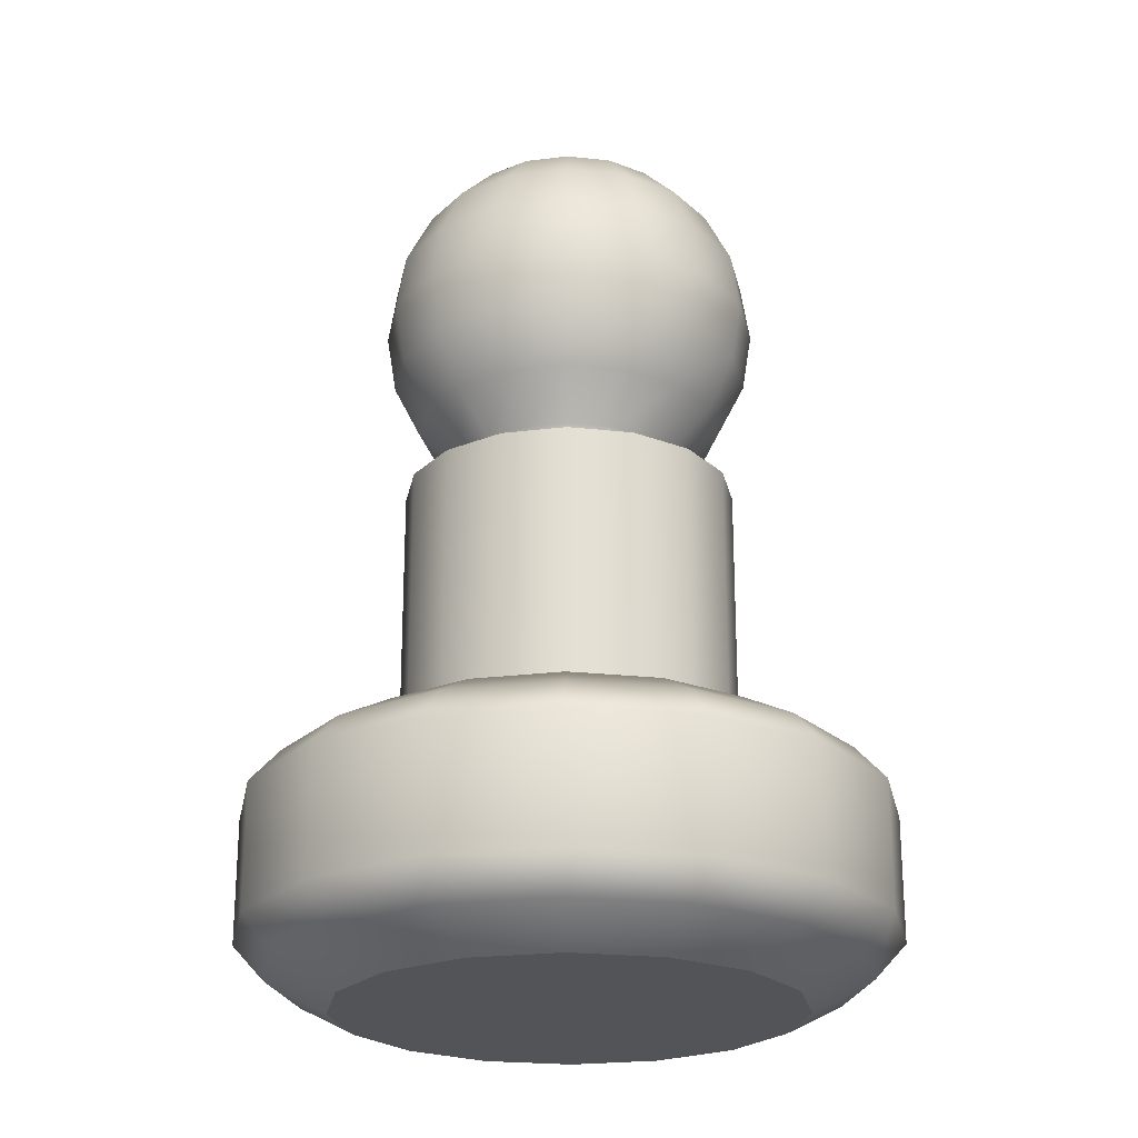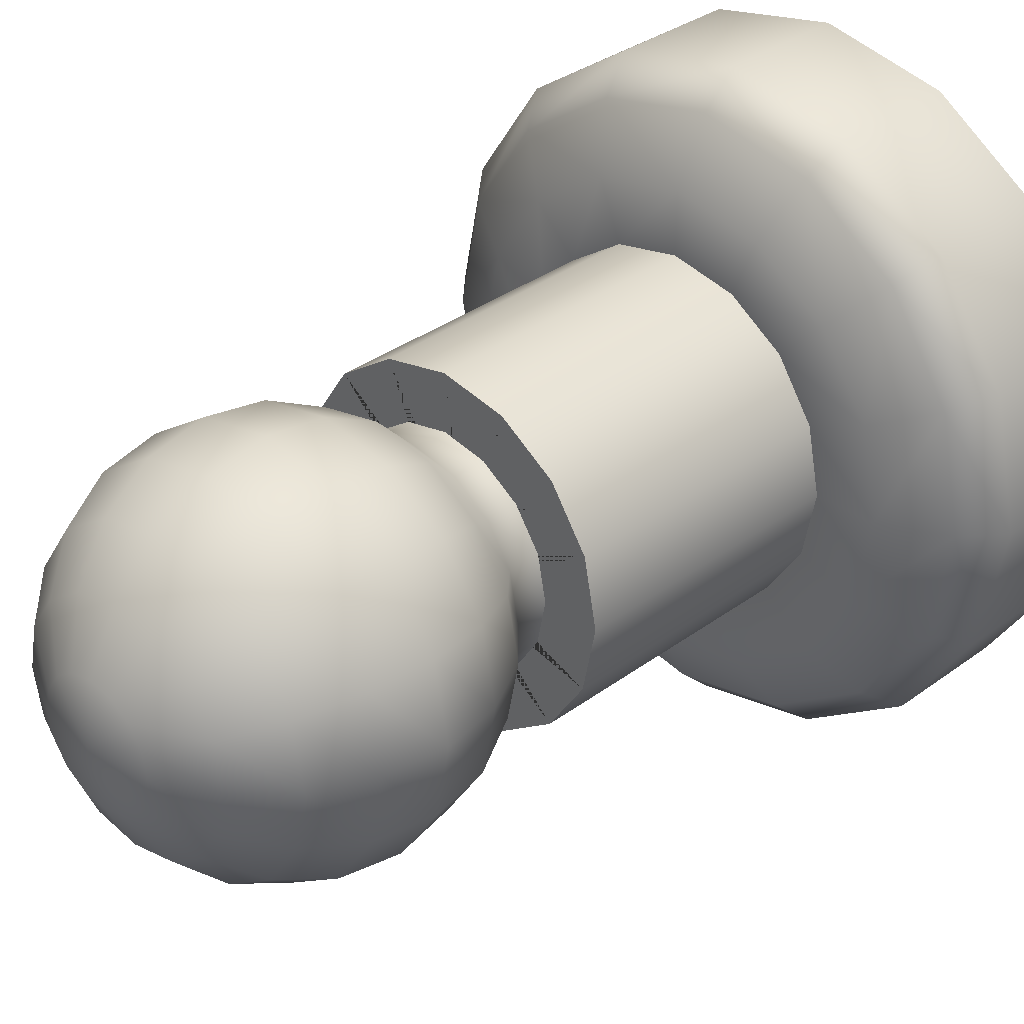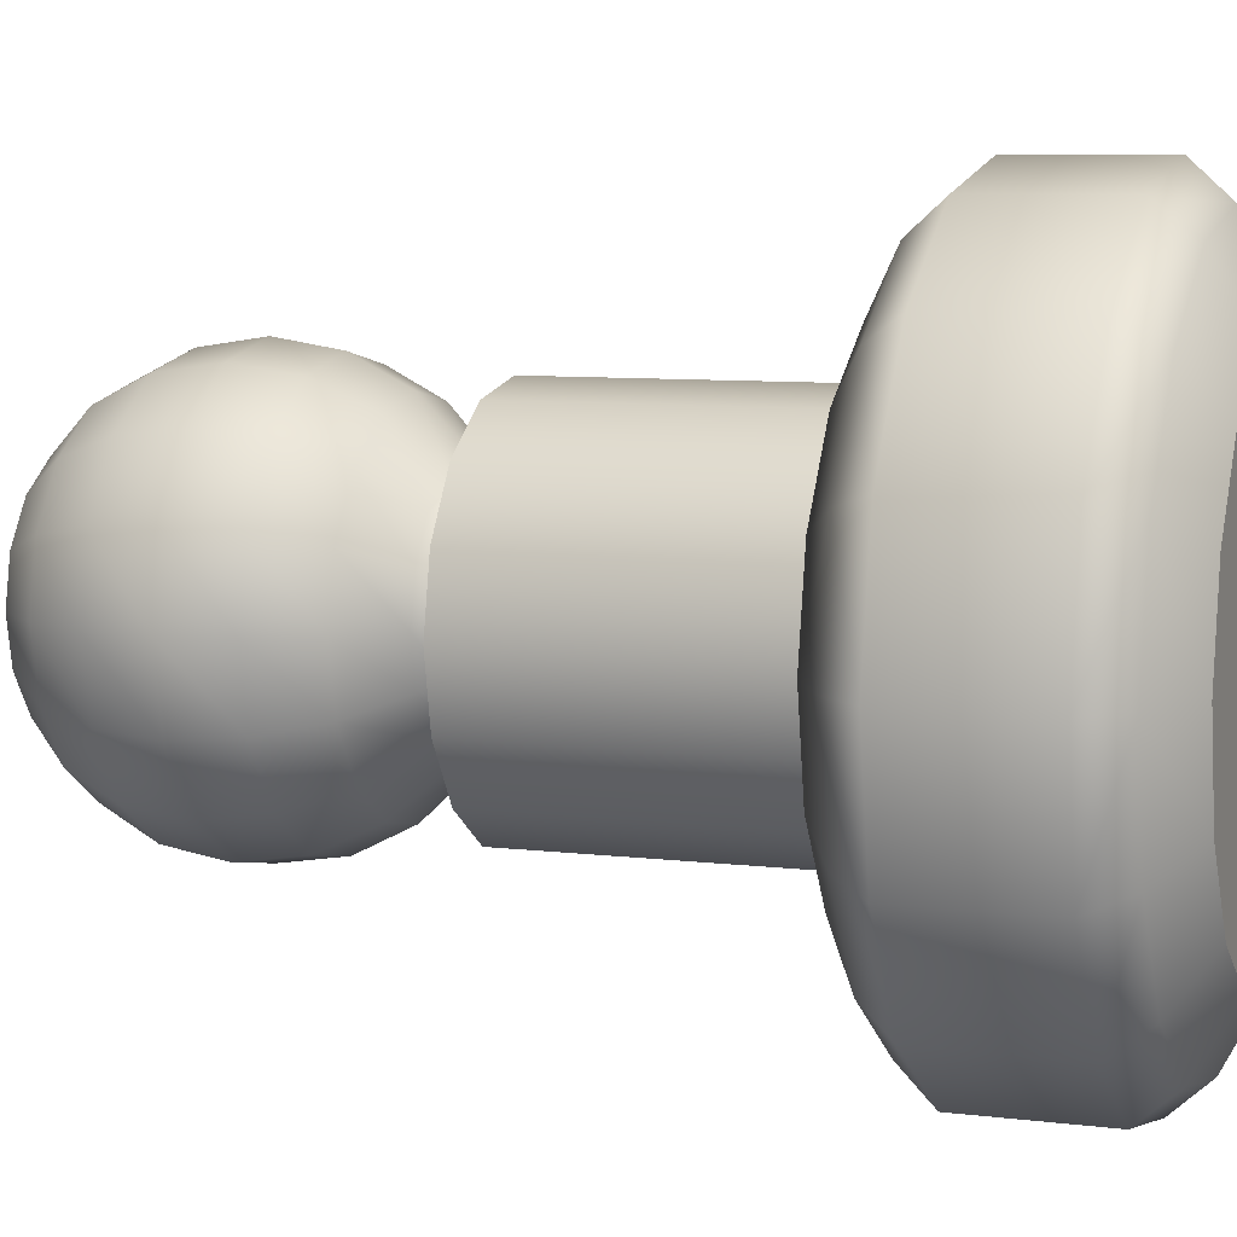
<metadata>
{"format":"obj","ext":"obj","renderer":"f3d","projection":"perspective","resolution":1024,"background":"white","views":[{"elev":-23.3,"azim":45.7,"up":"+Y"},{"elev":33.1,"azim":-135.7,"up":"+Z"},{"elev":7.6,"azim":-70.4,"up":"+Z"}]}
</metadata>
<code>
g ENV_S06_360SeeSaw_Support_MO
v 2.98e-05 -3.026 -1.274
v 2.98e-05 -3.166 -1.007
v 0.3852 -3.166 -0.9299
v 0.4876 -3.026 -1.177
v 0.7117 -3.166 -0.7117
v 0.54 -2.875 -1.304
v 2.98e-05 -2.875 -1.411
v 2.98e-05 -2.326 -1.411
v 0.9009 -3.026 -0.9009
v 0.9299 -3.166 -0.3852
v 0.54 -2.326 -1.304
v 2.98e-05 -2.175 -1.274
v 0.9978 -2.875 -0.9978
v 1.177 -3.026 -0.4876
v 1.274 -3.026 -2.98e-05
v 1.007 -3.166 -2.98e-05
v 0.9299 -3.166 0.3852
v 1.304 -2.875 -0.54
v 0.9978 -2.326 -0.9978
v 0.4876 -2.175 -1.177
v 1.177 -3.026 0.4876
v 0.7117 -3.166 0.7118
v 0.3852 -2.035 -0.9299
v 2.98e-05 -2.035 -1.007
v 2.98e-05 -2.035 -0.7369
v 0.282 -2.035 -0.6808
v 0.7117 -2.035 -0.7117
v 0.5211 -2.035 -0.5211
v 0.9009 -2.175 -0.9009
v 0.9299 -2.035 -0.3852
v 0.6808 -2.035 -0.282
v 1.304 -2.326 -0.54
v 1.177 -2.175 -0.4876
v 1.274 -2.175 -2.98e-05
v 1.007 -2.035 -2.98e-05
v 0.7369 -2.035 -2.98e-05
v 0.9299 -2.035 0.3852
v 0.6808 -2.035 0.282
v 1.411 -2.875 -2.98e-05
v 0.7117 -2.035 0.7118
v 0.5211 -2.035 0.5211
v 1.411 -2.326 -2.98e-05
v 1.304 -2.875 0.54
v 1.177 -2.175 0.4876
v 1.304 -2.326 0.54
v 0.3852 -2.035 0.9299
v 0.282 -2.035 0.6808
v 0.9978 -2.875 0.9978
v 0.9009 -2.175 0.9009
v 0.9978 -2.326 0.9978
v 2.98e-05 -2.035 1.007
v 2.98e-05 -2.035 0.7369
v 0.9009 -3.026 0.9009
v 0.3852 -3.166 0.9299
v 0.54 -2.875 1.304
v 0.4876 -3.026 1.177
v 2.98e-05 -3.166 1.007
v 0.4876 -2.175 1.177
v 0.54 -2.326 1.304
v -0.3852 -2.035 0.9299
v -0.282 -2.035 0.6808
v 2.98e-05 -3.026 1.274
v -0.3852 -3.166 0.9299
v 2.98e-05 -2.875 1.411
v 2.98e-05 -2.175 1.274
v 2.98e-05 -2.326 1.411
v -0.7118 -2.035 0.7118
v -0.5211 -2.035 0.5211
v -0.4876 -3.026 1.177
v -0.7118 -3.166 0.7118
v -0.54 -2.875 1.304
v -0.4876 -2.175 1.177
v -0.54 -2.326 1.304
v -0.9299 -2.035 0.3852
v -0.6808 -2.035 0.282
v -0.9009 -3.026 0.9009
v -0.9299 -3.166 0.3852
v -0.9978 -2.875 0.9978
v -0.9009 -2.175 0.9009
v -0.9978 -2.326 0.9978
v -1.007 -2.035 -2.98e-05
v -0.7369 -2.035 -2.98e-05
v -1.177 -3.026 0.4876
v -1.007 -3.166 -2.98e-05
v -1.304 -2.875 0.54
v -1.177 -2.175 0.4876
v -1.304 -2.326 0.54
v -0.9299 -2.035 -0.3852
v -0.6808 -2.035 -0.282
v -1.274 -3.026 -2.98e-05
v -0.9299 -3.166 -0.3852
v -1.411 -2.875 -2.98e-05
v -1.274 -2.175 -2.98e-05
v -1.411 -2.326 -2.98e-05
v -0.7118 -2.035 -0.7117
v -0.5211 -2.035 -0.5211
v -1.177 -3.026 -0.4876
v -0.7118 -3.166 -0.7117
v -1.304 -2.875 -0.54
v -1.177 -2.175 -0.4876
v -1.304 -2.326 -0.54
v -0.3852 -2.035 -0.9299
v -0.282 -2.035 -0.6808
v -0.9009 -3.026 -0.9009
v -0.3852 -3.166 -0.9299
v -0.9978 -2.875 -0.9978
v -0.9009 -2.175 -0.9009
v -0.9978 -2.326 -0.9978
v 2.98e-05 -2.035 -1.007
v 2.98e-05 -2.035 -0.7369
v -0.4876 -2.175 -1.177
v 2.98e-05 -2.175 -1.274
v 2.98e-05 -2.326 -1.411
v -0.54 -2.326 -1.304
v 2.98e-05 -2.875 -1.411
v -0.54 -2.875 -1.304
v -0.4876 -3.026 -1.177
v 2.98e-05 -3.026 -1.274
v 2.98e-05 -3.166 -1.007
v 0.282 -2.035 -0.6808
v 2.98e-05 -0.823 -0.7369
v 2.98e-05 -2.035 -0.7369
v 0.282 -0.823 -0.6808
v 0.5211 -2.035 -0.5211
v 0.5211 -0.823 -0.5211
v 0.6808 -2.035 -0.282
v 0.6808 -0.823 -0.282
v 0.7369 -2.035 -2.98e-05
v 0.7369 -0.823 -2.98e-05
v 0.6808 -2.035 0.282
v 0.6808 -0.823 0.282
v 0.5211 -2.035 0.5211
v 0.5211 -0.823 0.5211
v 0.282 -2.035 0.6808
v 0.282 -0.823 0.6808
v 2.98e-05 -2.035 0.7369
v 2.98e-05 -0.823 0.7369
v -0.282 -2.035 0.6808
v -0.282 -0.823 0.6808
v -0.5211 -2.035 0.5211
v -0.5211 -0.823 0.5211
v -0.6808 -2.035 0.282
v -0.6808 -0.823 0.282
v -0.7369 -2.035 -2.98e-05
v -0.7369 -0.823 -2.98e-05
v -0.6808 -2.035 -0.282
v -0.6808 -0.823 -0.282
v -0.5211 -2.035 -0.5211
v -0.5211 -0.823 -0.5211
v -0.282 -2.035 -0.6808
v -0.282 -0.823 -0.6808
v 2.98e-05 -2.035 -0.7369
v 2.98e-05 -0.823 -0.7369
v 0.1895 -0.823 0.4575
v 2.98e-05 -0.823 -0.7369
v 2.98e-05 -0.823 0.4952
v -0.282 -0.823 -0.6808
v 0.3501 -0.823 0.3501
v -0.5211 -0.823 -0.5211
v 0.4575 -0.823 0.1895
v -0.6808 -0.823 -0.282
v 0.4952 -0.823 -2.98e-05
v -0.7369 -0.823 -2.98e-05
v 0.4575 -0.823 -0.1895
v -0.6808 -0.823 0.282
v 0.3501 -0.823 -0.3501
v -0.5211 -0.823 0.5211
v 0.1895 -0.823 -0.4575
v -0.282 -0.823 0.6808
v 2.98e-05 -0.823 -0.4952
v 2.98e-05 -0.823 0.7369
v -0.1895 -0.823 -0.4575
v 0.282 -0.823 0.6808
v -0.3501 -0.823 -0.3501
v 0.5211 -0.823 0.5211
v -0.4575 -0.823 -0.1895
v 0.6808 -0.823 0.282
v -0.4952 -0.823 -2.98e-05
v 0.7369 -0.823 -2.98e-05
v -0.4575 -0.823 0.1895
v 0.6808 -0.823 -0.282
v -0.3501 -0.823 0.3501
v 0.5211 -0.823 -0.5211
v -0.1895 -0.823 0.4575
v 0.282 -0.823 -0.6808
v 2.98e-05 -0.823 0.4952
v 2.98e-05 -0.823 -0.7369
v 1.007 -3.166 -2.98e-05
v 2.98e-05 -3.166 -2.98e-05
v 0.9299 -3.166 0.3852
v 0.9299 -3.166 -0.3852
v 0.7117 -3.166 0.7118
v 0.7117 -3.166 -0.7117
v 0.3852 -3.166 0.9299
v 0.3852 -3.166 -0.9299
v 2.98e-05 -3.166 1.007
v 2.98e-05 -3.166 -1.007
v -0.3852 -3.166 0.9299
v -0.3852 -3.166 -0.9299
v -0.7118 -3.166 0.7118
v -0.7118 -3.166 -0.7117
v -0.9299 -3.166 0.3852
v -0.9299 -3.166 -0.3852
v -1.007 -3.166 -2.98e-05
v 0.4952 -0.6815 -2.98e-05
v 0.4952 -0.823 -2.98e-05
v 0.4575 -0.823 0.1895
v 0.4575 -0.6815 0.1895
v 0.3501 -0.823 0.3501
v 0.4575 -0.6815 -0.1895
v 0.4575 -0.823 -0.1895
v 0.3501 -0.6815 0.3501
v 0.1895 -0.823 0.4575
v 0.3501 -0.6815 -0.3501
v 0.3501 -0.823 -0.3501
v 0.1895 -0.6815 0.4575
v 2.98e-05 -0.823 0.4952
v 0.1895 -0.6815 -0.4575
v 0.1895 -0.823 -0.4575
v 2.98e-05 -0.6815 0.4952
v -0.1895 -0.823 0.4575
v 2.98e-05 -0.6815 -0.4952
v 2.98e-05 -0.823 -0.4952
v -0.1895 -0.6815 0.4575
v -0.3501 -0.823 0.3501
v -0.1895 -0.6815 -0.4575
v -0.1895 -0.823 -0.4575
v -0.3501 -0.6815 0.3501
v -0.4575 -0.823 0.1895
v -0.3501 -0.6815 -0.3501
v -0.3501 -0.823 -0.3501
v -0.4575 -0.6815 0.1895
v -0.4952 -0.823 -2.98e-05
v -0.4575 -0.6815 -0.1895
v -0.4575 -0.823 -0.1895
v -0.4952 -0.6815 -2.98e-05
v -0.2608 -0.4952 -0.6297
v -0.4819 -0.4952 -0.4819
v -0.6296 -0.4952 -0.2608
v -0.6815 -0.4952 -2.98e-05
v -0.6296 -0.4952 0.2608
v -0.4819 -0.4952 0.4819
v 2.98e-05 -0.4952 -0.6815
v -0.2608 -0.4952 0.6296
v 0.2608 -0.4952 -0.6297
v 2.98e-05 -0.4952 0.6815
v 0.4819 -0.4952 -0.4819
v 0.2608 -0.4952 0.6296
v 0.6297 -0.4952 -0.2608
v 0.4819 -0.4952 0.4819
v 0.6815 -0.4952 -2.98e-05
v 0.6297 -0.4952 0.2608
v 0.3066 -0.2603 -0.7402
v 0.5666 -0.2603 -0.5666
v 0.7402 -0.2603 -0.3066
v 0.8012 -0.2603 -2.98e-05
v 0.7402 -0.2603 0.3066
v 0.5666 -0.2603 0.5666
v 2.98e-05 -0.2603 -0.8012
v 0.3066 -0.2603 0.7402
v -0.3066 -0.2603 -0.7402
v 2.98e-05 -0.2603 0.8012
v -0.5666 -0.2603 -0.5666
v -0.3066 -0.2603 0.7402
v -0.7402 -0.2603 -0.3066
v -0.5666 -0.2603 0.5666
v -0.8012 -0.2603 -2.98e-05
v -0.7402 -0.2603 0.3066
v -0.5957 -2.98e-05 -0.5957
v -0.7783 -2.98e-05 -0.3224
v -0.8424 -2.98e-05 -2.98e-05
v -0.7783 -2.98e-05 0.3224
v -0.5957 -2.98e-05 0.5957
v -0.3224 -2.98e-05 0.7783
v -0.3224 -2.98e-05 -0.7783
v 2.98e-05 -2.98e-05 0.8424
v 2.98e-05 -2.98e-05 -0.8424
v 0.3224 -2.98e-05 0.7783
v 0.3224 -2.98e-05 -0.7783
v 0.5957 -2.98e-05 0.5957
v 0.5957 -2.98e-05 -0.5957
v 0.7783 -2.98e-05 0.3224
v 0.7783 -2.98e-05 -0.3224
v 0.8424 -2.98e-05 -2.98e-05
v 2.98e-05 0.2603 -0.8012
v 0.3066 0.2603 -0.7402
v 0.5666 0.2603 -0.5666
v 0.7402 0.2603 -0.3066
v 0.8012 0.2603 -2.98e-05
v 0.7402 0.2603 0.3066
v -0.3066 0.2603 -0.7402
v 0.5666 0.2603 0.5666
v -0.5666 0.2603 -0.5666
v 0.3066 0.2603 0.7402
v -0.7402 0.2603 -0.3066
v 2.98e-05 0.2603 0.8012
v -0.8012 0.2603 -2.98e-05
v -0.3066 0.2603 0.7402
v -0.7402 0.2603 0.3066
v -0.5666 0.2603 0.5666
v -0.6296 0.4952 -0.2608
v -0.6815 0.4952 -2.98e-05
v -0.6296 0.4952 0.2608
v -0.4819 0.4952 0.4819
v -0.2608 0.4952 0.6296
v 2.98e-05 0.4952 0.6815
v -0.4819 0.4952 -0.4819
v 0.2608 0.4952 0.6296
v -0.2608 0.4952 -0.6297
v 0.4819 0.4952 0.4819
v 2.98e-05 0.4952 -0.6815
v 0.6297 0.4952 0.2608
v 0.2608 0.4952 -0.6297
v 0.6815 0.4952 -2.98e-05
v 0.4819 0.4952 -0.4819
v 0.6297 0.4952 -0.2608
v -0.1895 0.6815 -0.4575
v 2.98e-05 0.6815 -0.4952
v 0.1895 0.6815 -0.4575
v 0.3501 0.6815 -0.3501
v 0.4575 0.6815 -0.1895
v 0.4952 0.6815 -2.98e-05
v -0.3501 0.6815 -0.3501
v 0.4575 0.6815 0.1895
v -0.4575 0.6815 -0.1895
v 0.3501 0.6815 0.3501
v -0.4952 0.6815 -2.98e-05
v 0.1895 0.6815 0.4575
v -0.4575 0.6815 0.1895
v 2.98e-05 0.6815 0.4952
v -0.3501 0.6815 0.3501
v -0.1895 0.6815 0.4575
v -0.2603 0.8012 -2.98e-05
v -0.2405 0.8012 0.09963
v 2.98e-05 0.8424 -2.98e-05
v -0.2405 0.8012 -0.09962
v -0.1841 0.8012 0.1841
v -0.1841 0.8012 -0.1841
v -0.09963 0.8012 0.2405
v -0.09963 0.8012 -0.2405
v 2.98e-05 0.8012 0.2603
v 2.98e-05 0.8012 -0.2603
v 0.09962 0.8012 0.2405
v 0.09962 0.8012 -0.2405
v 0.1841 0.8012 0.1841
v 0.1841 0.8012 -0.1841
v 0.2405 0.8012 0.09963
v 0.2405 0.8012 -0.09962
v 0.2603 0.8012 -2.98e-05
g ENV_S06_360SeeSaw_Support_MO_0
f 3 2 1
f 4 3 1
f 5 3 4
f 4 1 6
f 1 7 6
f 7 8 6
f 9 5 4
f 10 5 9
f 8 11 6
f 11 8 12
f 4 6 13
f 9 4 13
f 6 11 13
f 14 10 9
f 14 15 10
f 15 16 10
f 17 16 15
f 14 9 18
f 9 13 18
f 14 18 15
f 11 19 13
f 13 19 18
f 20 11 12
f 19 11 20
f 21 17 15
f 22 17 21
f 20 12 23
f 12 24 23
f 24 25 23
f 25 26 23
f 23 26 27
f 20 23 27
f 26 28 27
f 29 19 20
f 29 20 27
f 27 28 30
f 29 27 30
f 28 31 30
f 32 19 29
f 19 32 18
f 33 29 30
f 33 32 29
f 33 30 34
f 33 34 32
f 30 31 35
f 30 35 34
f 31 36 35
f 35 36 37
f 34 35 37
f 36 38 37
f 18 32 39
f 18 39 15
f 37 38 40
f 38 41 40
f 32 42 39
f 34 42 32
f 15 39 43
f 39 42 43
f 21 15 43
f 44 34 37
f 44 37 40
f 45 42 34
f 42 45 43
f 44 45 34
f 40 41 46
f 41 47 46
f 21 43 48
f 43 45 48
f 49 44 40
f 49 40 46
f 50 45 44
f 45 50 48
f 49 50 44
f 46 47 51
f 47 52 51
f 53 21 48
f 53 22 21
f 54 22 53
f 48 50 55
f 53 48 55
f 56 54 53
f 56 53 55
f 57 54 56
f 58 49 46
f 58 46 51
f 59 50 49
f 50 59 55
f 58 59 49
f 51 52 60
f 52 61 60
f 62 57 56
f 63 57 62
f 56 55 64
f 55 59 64
f 62 56 64
f 65 58 51
f 65 51 60
f 66 59 58
f 59 66 64
f 65 66 58
f 60 61 67
f 61 68 67
f 69 63 62
f 70 63 69
f 62 64 71
f 64 66 71
f 69 62 71
f 72 65 60
f 72 60 67
f 73 66 65
f 66 73 71
f 72 73 65
f 67 68 74
f 68 75 74
f 76 70 69
f 77 70 76
f 69 71 78
f 71 73 78
f 76 69 78
f 79 72 67
f 79 67 74
f 80 73 72
f 73 80 78
f 79 80 72
f 74 75 81
f 75 82 81
f 83 77 76
f 84 77 83
f 76 78 85
f 78 80 85
f 83 76 85
f 86 79 74
f 86 74 81
f 87 80 79
f 80 87 85
f 86 87 79
f 81 82 88
f 82 89 88
f 90 84 83
f 91 84 90
f 83 85 92
f 85 87 92
f 90 83 92
f 93 86 81
f 93 81 88
f 94 87 86
f 87 94 92
f 93 94 86
f 88 89 95
f 89 96 95
f 97 91 90
f 98 91 97
f 90 92 99
f 92 94 99
f 97 90 99
f 100 93 88
f 100 88 95
f 101 94 93
f 94 101 99
f 100 101 93
f 95 96 102
f 96 103 102
f 104 98 97
f 105 98 104
f 97 99 106
f 99 101 106
f 104 97 106
f 107 100 95
f 107 95 102
f 108 101 100
f 101 108 106
f 107 108 100
f 102 103 109
f 103 110 109
f 111 102 109
f 111 107 102
f 112 111 109
f 112 113 111
f 111 114 107
f 113 114 111
f 114 108 107
f 114 113 115
f 106 108 116
f 108 114 116
f 116 114 115
f 104 106 116
f 117 116 115
f 117 104 116
f 118 117 115
f 117 105 104
f 118 119 117
f 119 105 117
f 122 121 120
f 121 123 120
f 120 123 124
f 123 125 124
f 124 125 126
f 125 127 126
f 126 127 128
f 127 129 128
f 128 129 130
f 129 131 130
f 130 131 132
f 131 133 132
f 132 133 134
f 133 135 134
f 134 135 136
f 135 137 136
f 136 137 138
f 137 139 138
f 138 139 140
f 139 141 140
f 140 141 142
f 141 143 142
f 142 143 144
f 143 145 144
f 144 145 146
f 145 147 146
f 146 147 148
f 147 149 148
f 148 149 150
f 149 151 150
f 150 151 152
f 151 153 152
f 156 155 154
f 155 157 154
f 154 157 158
f 157 159 158
f 158 159 160
f 159 161 160
f 160 161 162
f 161 163 162
f 162 163 164
f 163 165 164
f 164 165 166
f 165 167 166
f 166 167 168
f 167 169 168
f 168 169 170
f 169 171 170
f 170 171 172
f 171 173 172
f 172 173 174
f 173 175 174
f 174 175 176
f 175 177 176
f 176 177 178
f 177 179 178
f 178 179 180
f 179 181 180
f 180 181 182
f 181 183 182
f 182 183 184
f 183 185 184
f 184 185 186
f 185 187 186
f 190 189 188
f 191 188 189
f 192 189 190
f 191 189 193
f 194 189 192
f 193 189 195
f 196 189 194
f 195 189 197
f 198 189 196
f 197 189 199
f 200 189 198
f 199 189 201
f 202 189 200
f 201 189 203
f 204 189 202
f 203 189 204
f 207 206 205
f 208 207 205
f 209 207 208
f 205 206 210
f 206 211 210
f 212 209 208
f 213 209 212
f 210 211 214
f 211 215 214
f 216 213 212
f 217 213 216
f 214 215 218
f 215 219 218
f 220 217 216
f 221 217 220
f 218 219 222
f 219 223 222
f 224 221 220
f 225 221 224
f 222 223 226
f 223 227 226
f 228 225 224
f 229 225 228
f 226 227 230
f 227 231 230
f 232 229 228
f 233 229 232
f 230 231 234
f 231 235 234
f 235 233 236
f 236 233 232
f 234 235 236
f 226 237 222
f 230 238 226
f 238 237 226
f 234 239 230
f 239 238 230
f 236 240 234
f 240 239 234
f 232 241 236
f 241 240 236
f 228 242 232
f 242 241 232
f 237 243 222
f 222 243 218
f 244 242 228
f 224 244 228
f 243 245 218
f 218 245 214
f 246 244 224
f 220 246 224
f 245 247 214
f 214 247 210
f 248 246 220
f 216 248 220
f 247 249 210
f 210 249 205
f 250 248 216
f 212 250 216
f 249 251 205
f 205 251 208
f 208 252 212
f 252 250 212
f 251 252 208
f 245 253 247
f 247 254 249
f 253 254 247
f 249 255 251
f 254 255 249
f 251 256 252
f 255 256 251
f 252 257 250
f 256 257 252
f 250 258 248
f 257 258 250
f 259 253 245
f 243 259 245
f 258 260 248
f 248 260 246
f 261 259 243
f 237 261 243
f 260 262 246
f 246 262 244
f 263 261 237
f 238 263 237
f 262 264 244
f 244 264 242
f 265 263 238
f 239 265 238
f 264 266 242
f 242 266 241
f 267 265 239
f 240 267 239
f 241 268 240
f 266 268 241
f 268 267 240
f 263 269 261
f 265 270 263
f 270 269 263
f 267 271 265
f 271 270 265
f 268 272 267
f 272 271 267
f 266 273 268
f 273 272 268
f 264 274 266
f 274 273 266
f 269 275 261
f 261 275 259
f 276 274 264
f 262 276 264
f 275 277 259
f 259 277 253
f 278 276 262
f 260 278 262
f 277 279 253
f 253 279 254
f 280 278 260
f 258 280 260
f 279 281 254
f 254 281 255
f 282 280 258
f 257 282 258
f 281 283 255
f 255 283 256
f 256 284 257
f 284 282 257
f 283 284 256
f 277 285 279
f 279 286 281
f 285 286 279
f 281 287 283
f 286 287 281
f 283 288 284
f 287 288 283
f 284 289 282
f 288 289 284
f 282 290 280
f 289 290 282
f 291 285 277
f 275 291 277
f 290 292 280
f 280 292 278
f 293 291 275
f 269 293 275
f 292 294 278
f 278 294 276
f 295 293 269
f 270 295 269
f 294 296 276
f 276 296 274
f 297 295 270
f 271 297 270
f 296 298 274
f 274 298 273
f 299 297 271
f 272 299 271
f 273 300 272
f 298 300 273
f 300 299 272
f 295 301 293
f 297 302 295
f 302 301 295
f 299 303 297
f 303 302 297
f 300 304 299
f 304 303 299
f 298 305 300
f 305 304 300
f 296 306 298
f 306 305 298
f 301 307 293
f 293 307 291
f 308 306 296
f 294 308 296
f 307 309 291
f 291 309 285
f 310 308 294
f 292 310 294
f 309 311 285
f 285 311 286
f 312 310 292
f 290 312 292
f 311 313 286
f 286 313 287
f 314 312 290
f 289 314 290
f 313 315 287
f 287 315 288
f 288 316 289
f 316 314 289
f 315 316 288
f 309 317 311
f 311 318 313
f 317 318 311
f 313 319 315
f 318 319 313
f 315 320 316
f 319 320 315
f 316 321 314
f 320 321 316
f 314 322 312
f 321 322 314
f 323 317 309
f 307 323 309
f 322 324 312
f 312 324 310
f 325 323 307
f 301 325 307
f 324 326 310
f 310 326 308
f 327 325 301
f 302 327 301
f 326 328 308
f 308 328 306
f 329 327 302
f 303 329 302
f 328 330 306
f 306 330 305
f 331 329 303
f 304 331 303
f 305 332 304
f 330 332 305
f 332 331 304
f 327 333 325
f 329 334 327
f 334 333 327
f 334 335 333
f 333 336 325
f 333 335 336
f 325 336 323
f 337 334 329
f 331 337 329
f 337 335 334
f 336 338 323
f 336 335 338
f 323 338 317
f 339 337 331
f 332 339 331
f 339 335 337
f 338 340 317
f 338 335 340
f 317 340 318
f 341 339 332
f 341 335 339
f 340 335 342
f 340 342 318
f 343 335 341
f 330 341 332
f 343 341 330
f 318 342 319
f 328 343 330
f 342 344 319
f 342 335 344
f 319 344 320
f 345 343 328
f 345 335 343
f 326 345 328
f 344 346 320
f 344 335 346
f 320 346 321
f 347 345 326
f 347 335 345
f 324 347 326
f 346 348 321
f 346 335 348
f 321 348 322
f 349 347 324
f 349 335 347
f 322 349 324
f 348 349 322
f 348 335 349

</code>
